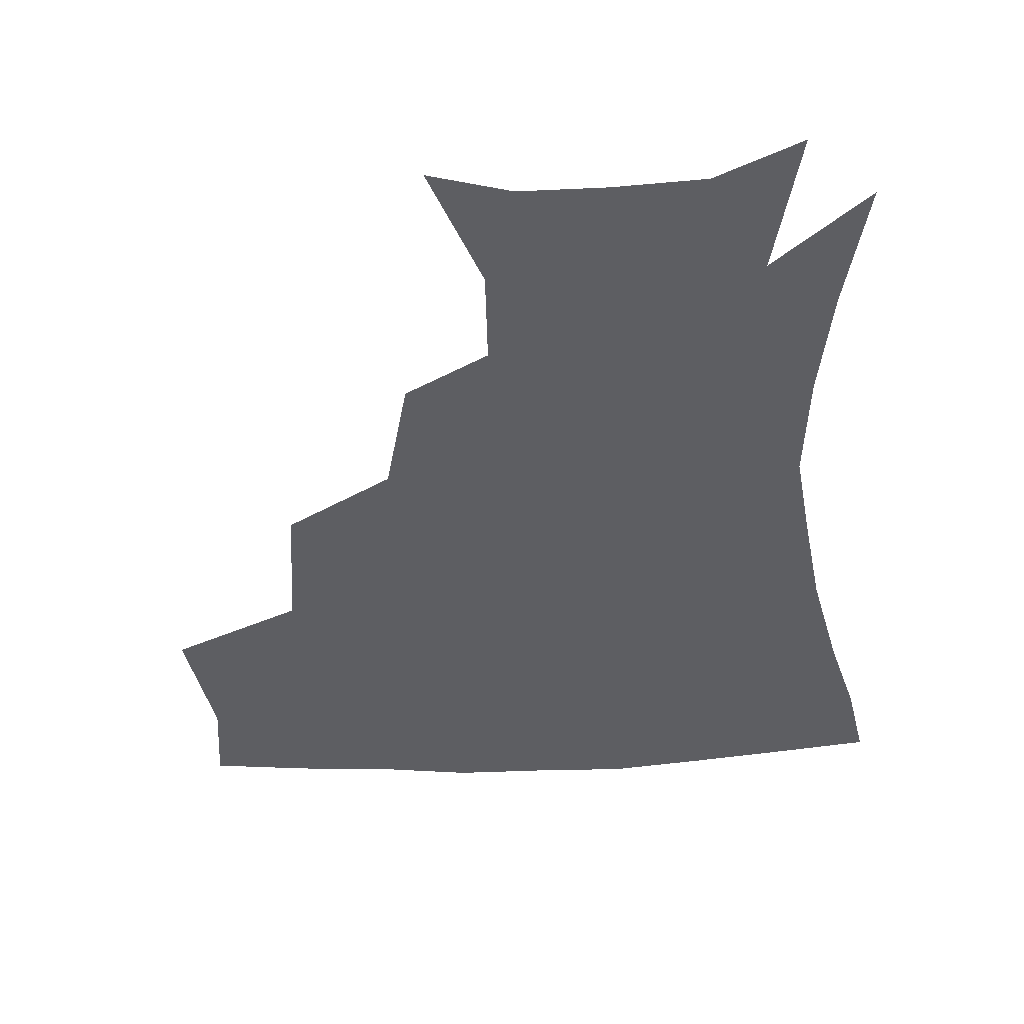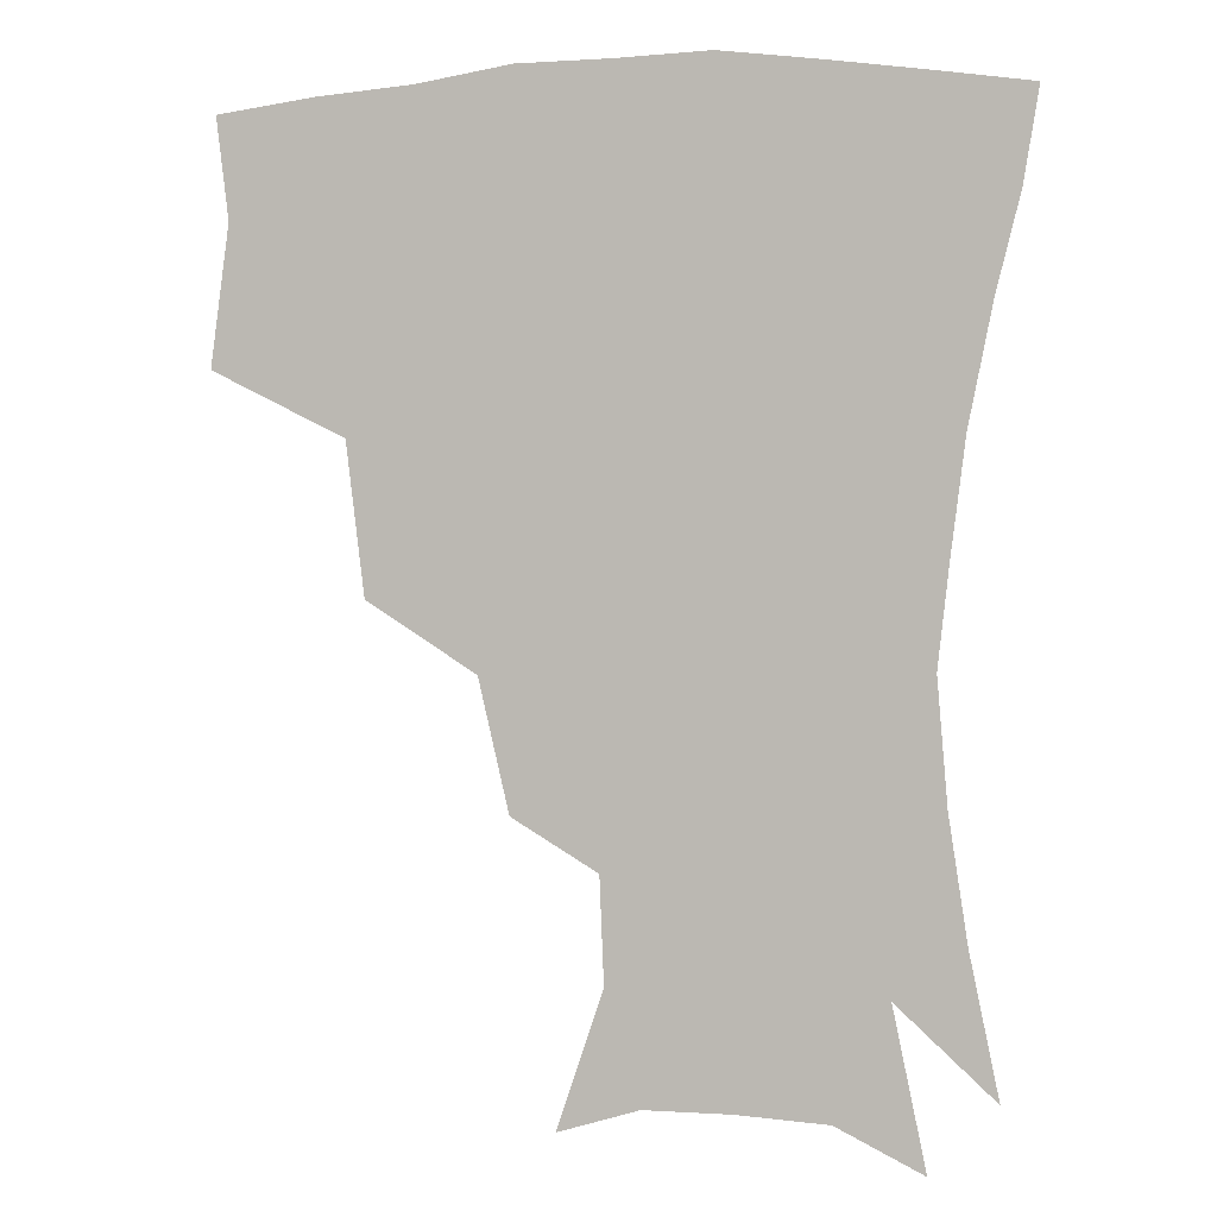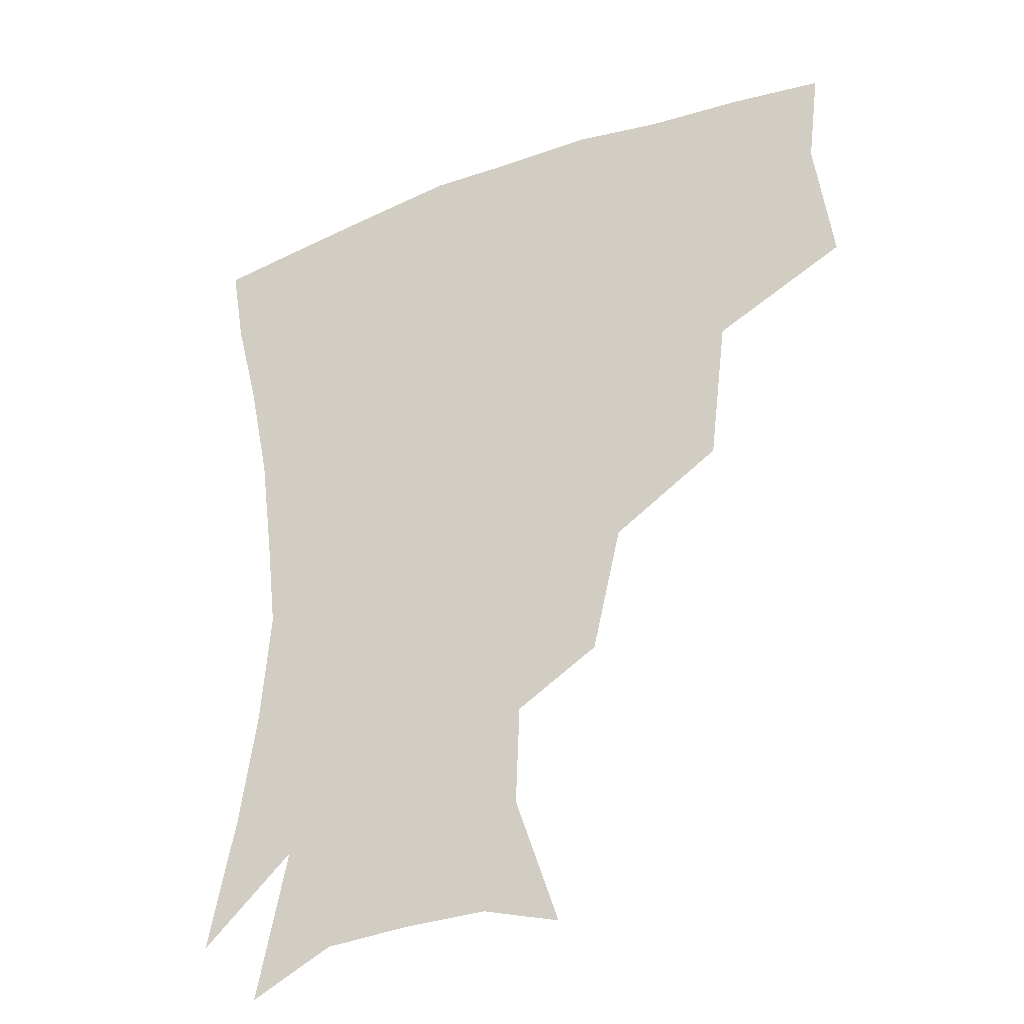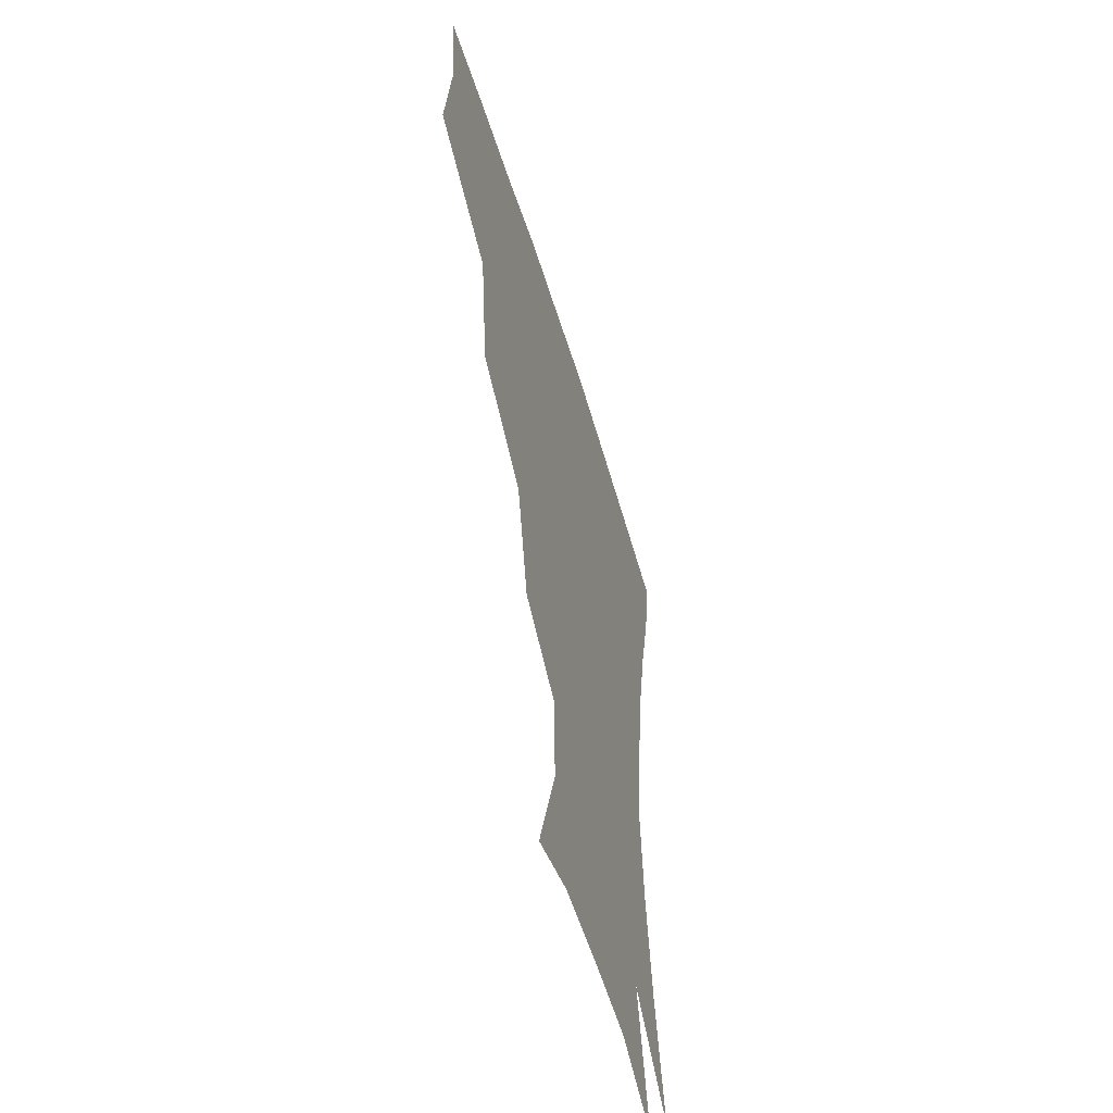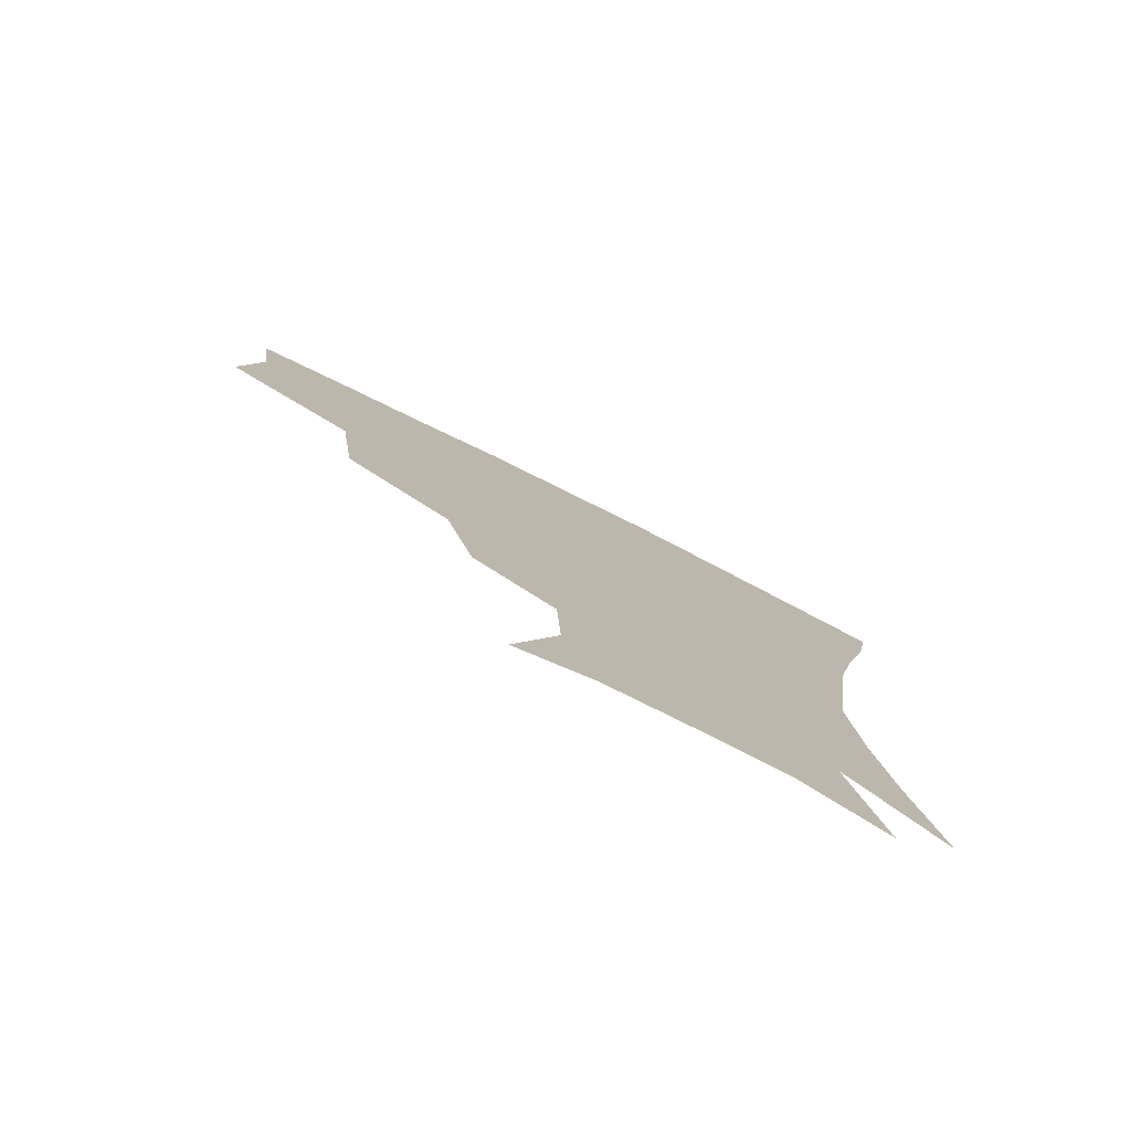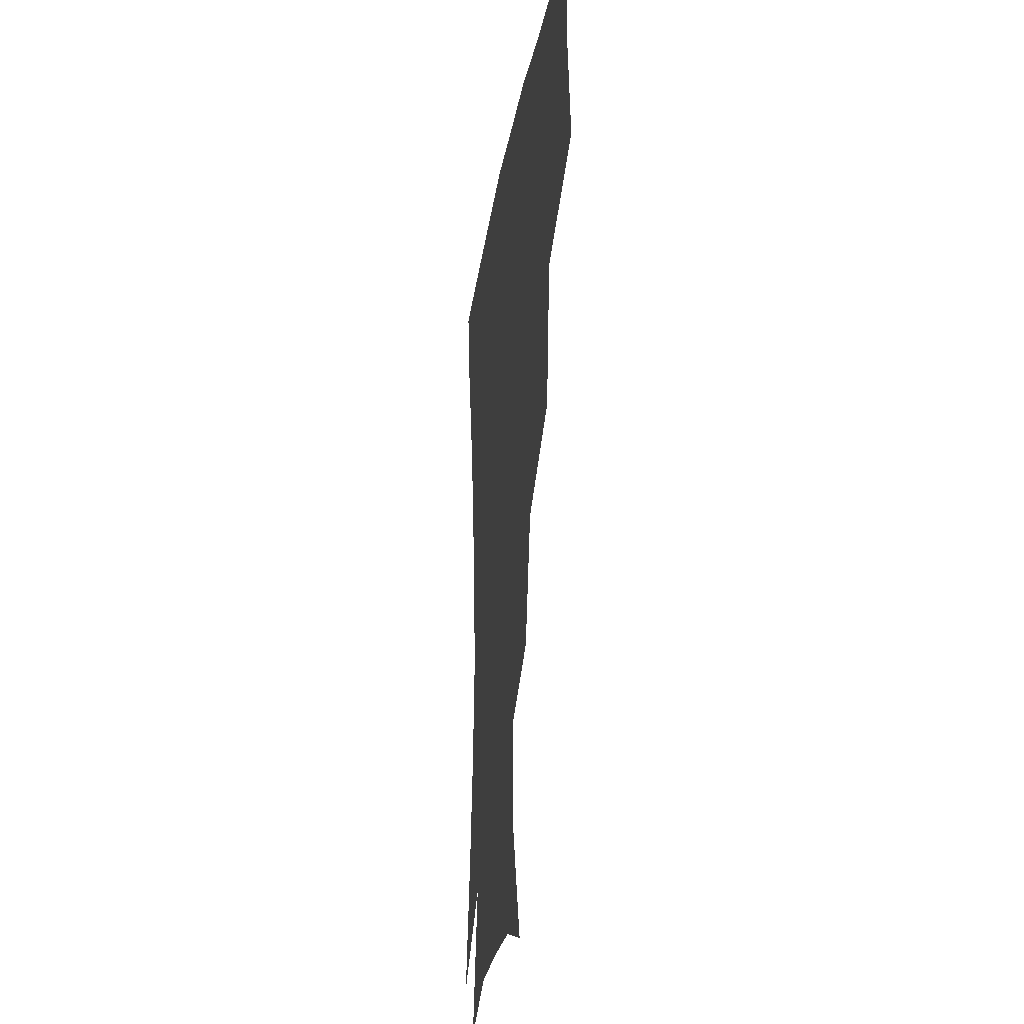
<metadata>
{"format":"obj","ext":"obj","renderer":"f3d","projection":"perspective","resolution":1024,"background":"white","views":[{"elev":-39.2,"azim":3.5,"up":"+Z"},{"elev":0.7,"azim":14.9,"up":"+Y"},{"elev":-32.9,"azim":-153.2,"up":"+Y"},{"elev":-55.3,"azim":-73.3,"up":"+Y"},{"elev":-79.9,"azim":-26.4,"up":"+Y"},{"elev":-25.2,"azim":-98.5,"up":"+Y"}]}
</metadata>
<code>
v 452.8 344.2 0
v 458.3 386.3 0
v 454.5 416.7 0
v 499.1 279 0
v 493.5 324.1 0
v 491.8 361.6 0
v 488.3 390.5 0
v 484.3 420.4 0
v 541.6 219 0
v 532.4 258 0
v 524.7 297.1 0
v 522.2 336.5 0
v 519.8 365.4 0
v 516.9 393.3 0
v 514 422.6 0
v 555 131.9 0
v 568.7 172.6 0
v 567.4 203.7 0
v 559.8 241.5 0
v 553.8 274.1 0
v 550.7 310.7 0
v 548.6 339.7 0
v 547.9 368.3 0
v 545.9 395.2 0
v 542.8 426.9 0
v 579.2 139.3 0
v 587.1 179 0
v 584.1 212.8 0
v 579.1 249.1 0
v 576.3 284.4 0
v 575.4 316.2 0
v 575.2 343.3 0
v 574.9 369.1 0
v 574.4 395.5 0
v 571.5 427 0
v 605.1 139.4 0
v 605.8 185 0
v 602.4 220.6 0
v 599.2 254.6 0
v 598.1 287.3 0
v 598.8 316.2 0
v 600.2 343.3 0
v 602.2 370.1 0
v 602.1 395.9 0
v 599.6 427.8 0
v 632.2 137.9 0
v 625.5 182.8 0
v 621 220.4 0
v 618.9 253.4 0
v 619.2 283.6 0
v 621.1 314.4 0
v 624.4 343.2 0
v 627.7 368.8 0
v 630.4 394.1 0
v 629.6 423.9 0
v 657.9 125.4 0
v 648.2 171.9 0
v 640.7 213.7 0
v 638.9 245.1 0
v 639.3 276.1 0
v 641.9 308.3 0
v 646.5 338.1 0
v 652.4 365.1 0
v 657.1 391.8 0
v 659.1 419.6 0
v 677.2 145.6 0
v 668.7 186.9 0
v 663.2 223.3 0
v 660.2 259.8 0
v 663.7 289.7 0
v 668 323.6 0
v 675.3 358.9 0
v 682.6 387.8 0
v 687.2 415.3 0
f 5 6 1
f 1 6 2
f 6 7 2
f 2 7 3
f 7 8 3
f 10 11 4
f 4 11 5
f 11 12 5
f 5 12 6
f 12 13 6
f 6 13 7
f 13 14 7
f 7 14 8
f 14 15 8
f 18 19 9
f 9 19 10
f 19 20 10
f 10 20 11
f 20 21 11
f 11 21 12
f 21 22 12
f 12 22 13
f 22 23 13
f 13 23 14
f 23 24 14
f 14 24 15
f 24 25 15
f 16 26 17
f 26 27 17
f 17 27 18
f 27 28 18
f 18 28 19
f 28 29 19
f 19 29 20
f 29 30 20
f 20 30 21
f 30 31 21
f 21 31 22
f 31 32 22
f 22 32 23
f 32 33 23
f 23 33 24
f 33 34 24
f 24 34 25
f 34 35 25
f 26 36 27
f 36 37 27
f 27 37 28
f 37 38 28
f 28 38 29
f 38 39 29
f 29 39 30
f 39 40 30
f 30 40 31
f 40 41 31
f 31 41 32
f 41 42 32
f 32 42 33
f 42 43 33
f 33 43 34
f 43 44 34
f 34 44 35
f 44 45 35
f 36 46 37
f 46 47 37
f 37 47 38
f 47 48 38
f 38 48 39
f 48 49 39
f 39 49 40
f 49 50 40
f 40 50 41
f 50 51 41
f 41 51 42
f 51 52 42
f 42 52 43
f 52 53 43
f 43 53 44
f 53 54 44
f 44 54 45
f 54 55 45
f 46 56 47
f 56 57 47
f 47 57 48
f 57 58 48
f 48 58 49
f 58 59 49
f 49 59 50
f 59 60 50
f 50 60 51
f 60 61 51
f 51 61 52
f 61 62 52
f 52 62 53
f 62 63 53
f 53 63 54
f 63 64 54
f 54 64 55
f 64 65 55
f 57 66 58
f 66 67 58
f 58 67 59
f 67 68 59
f 59 68 60
f 68 69 60
f 60 69 61
f 69 70 61
f 61 70 62
f 70 71 62
f 62 71 63
f 71 72 63
f 63 72 64
f 72 73 64
f 64 73 65
f 73 74 65

</code>
